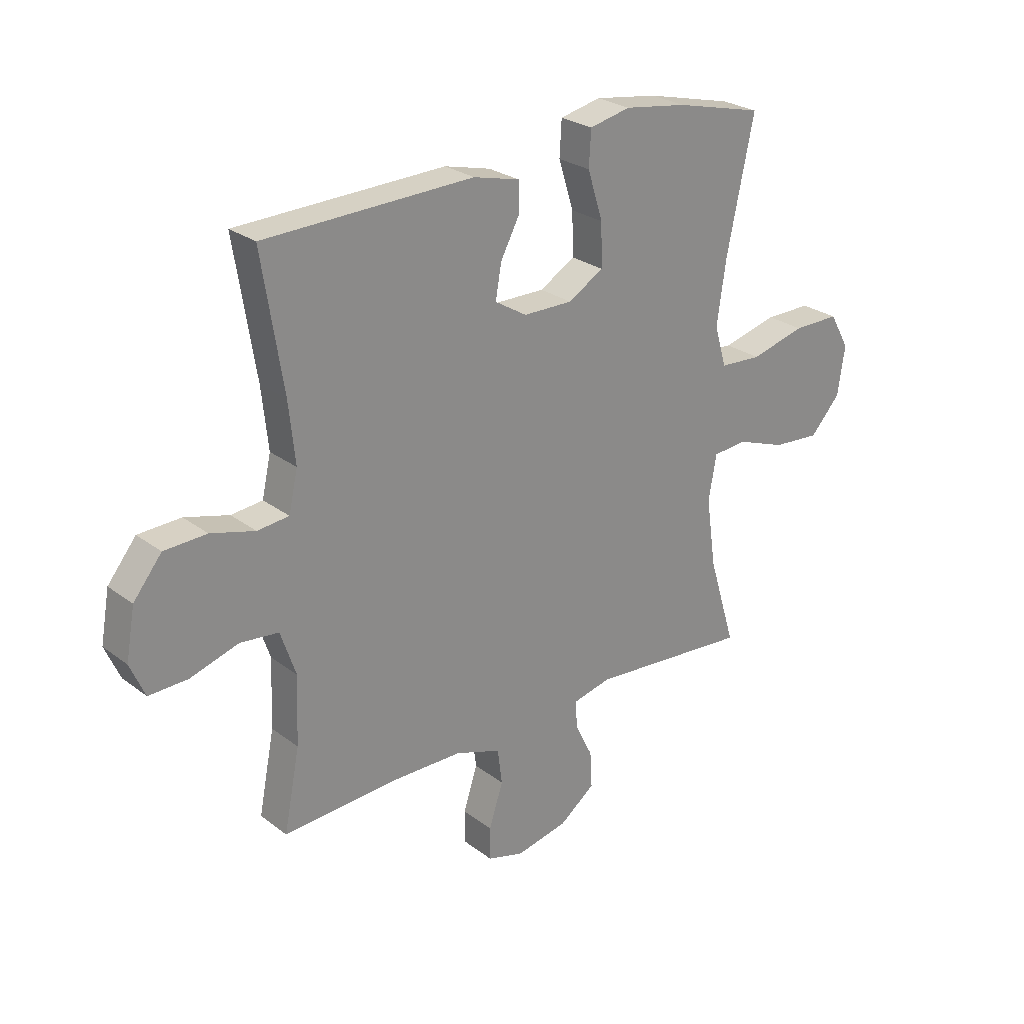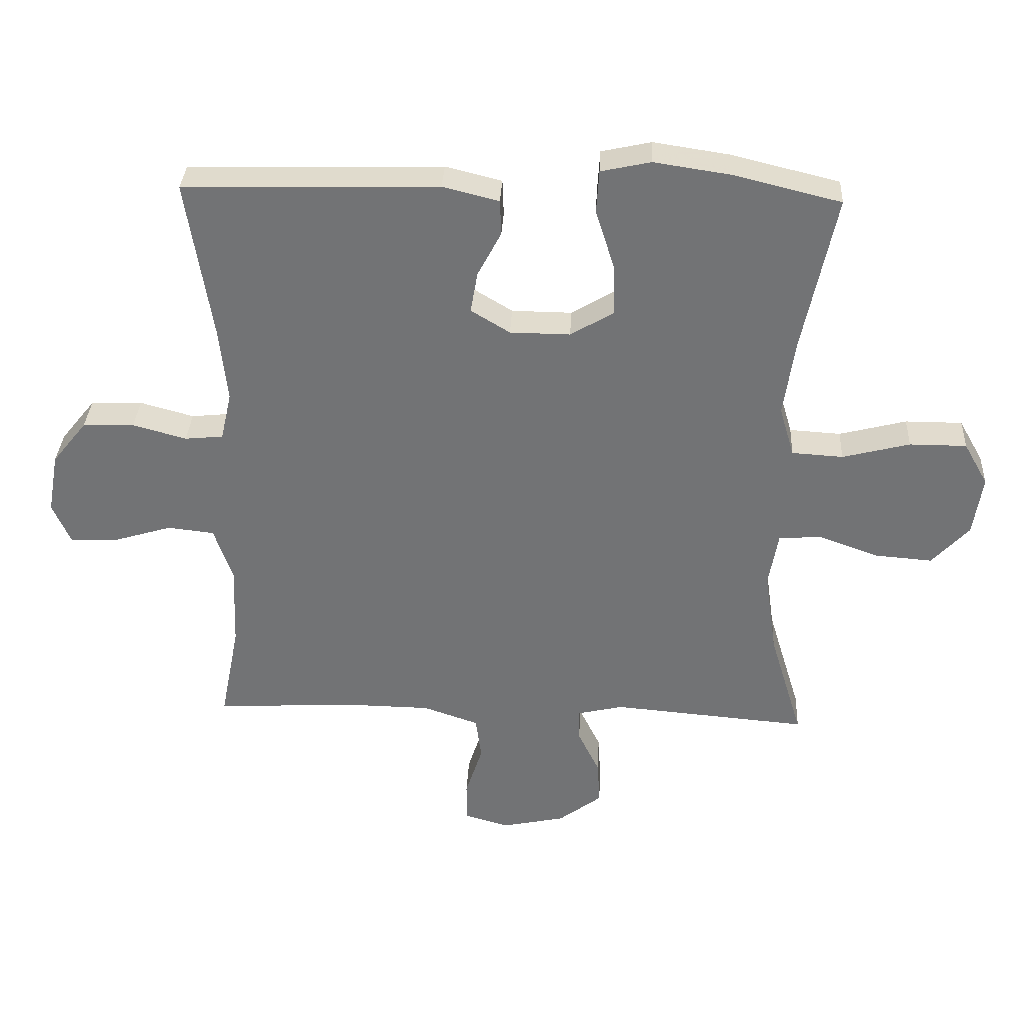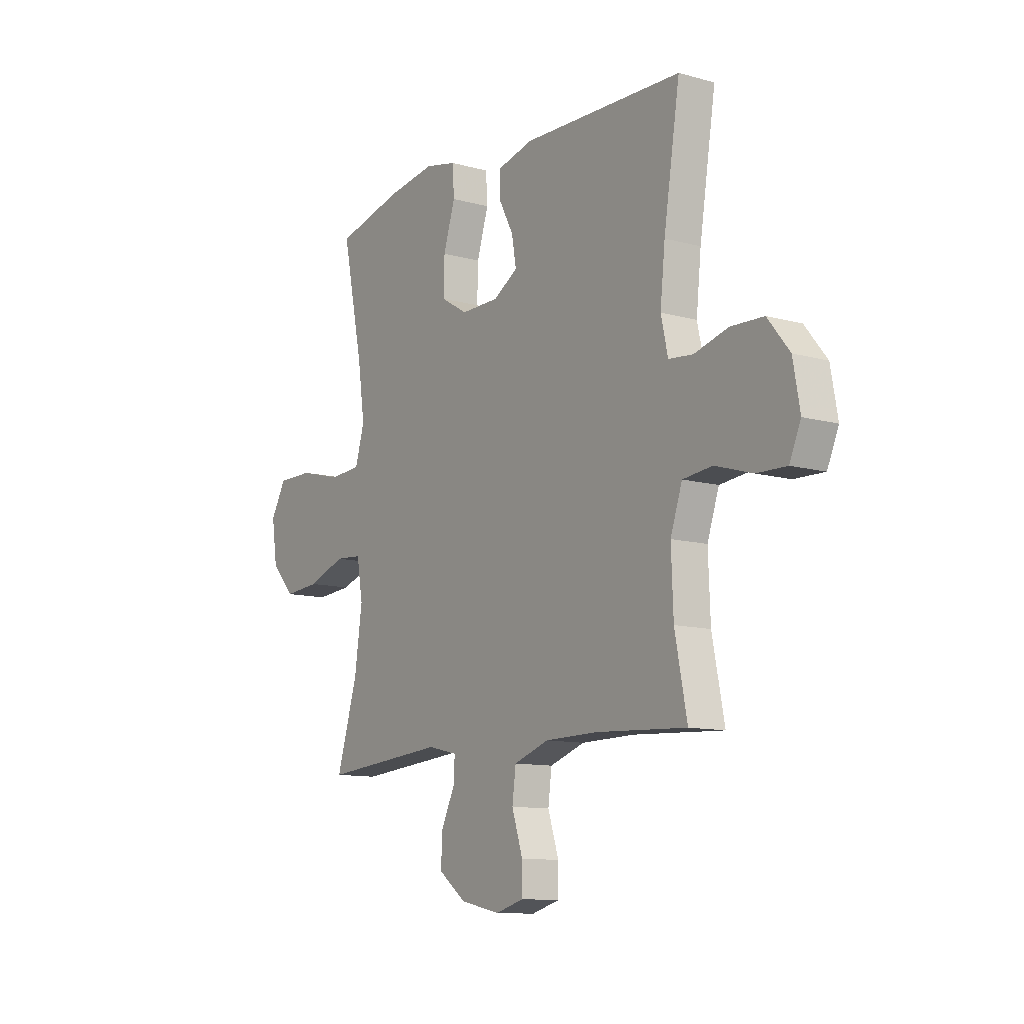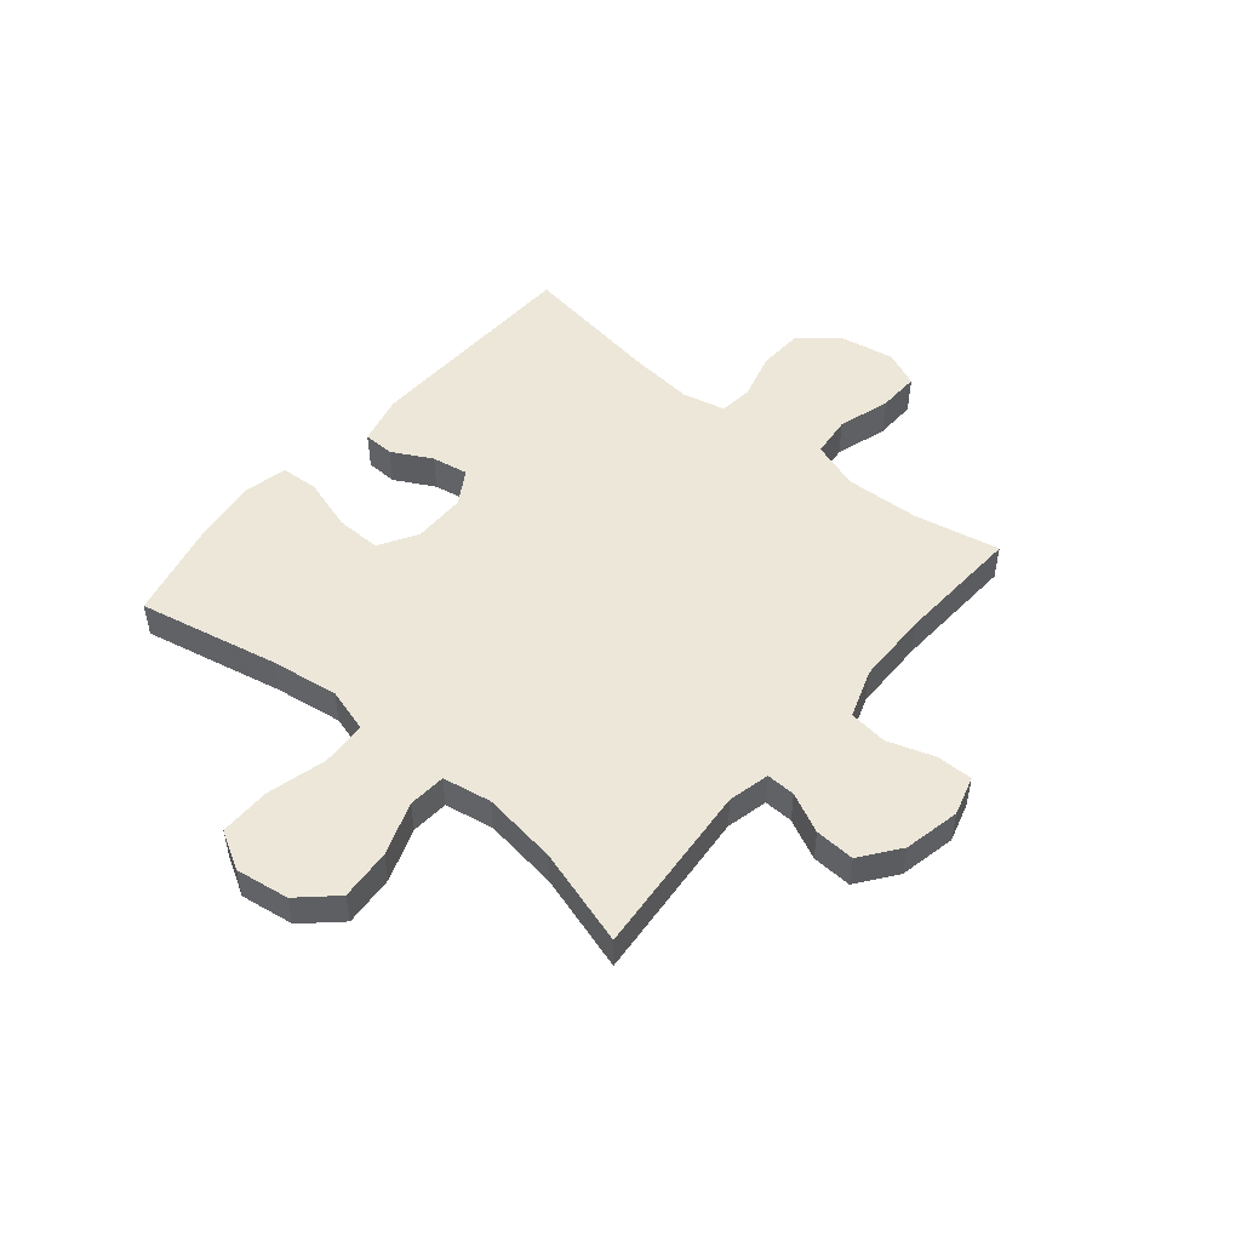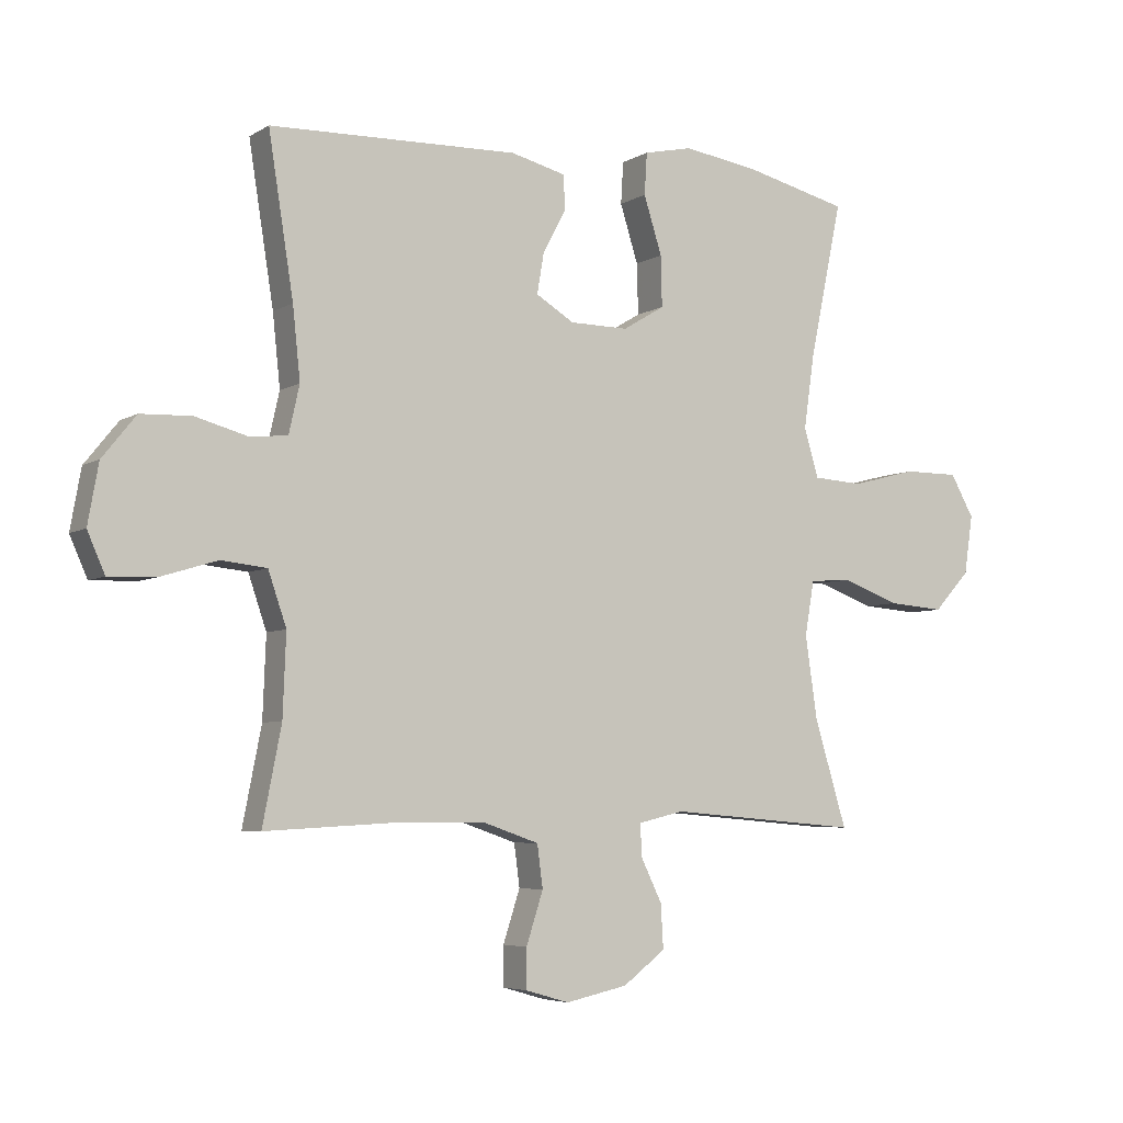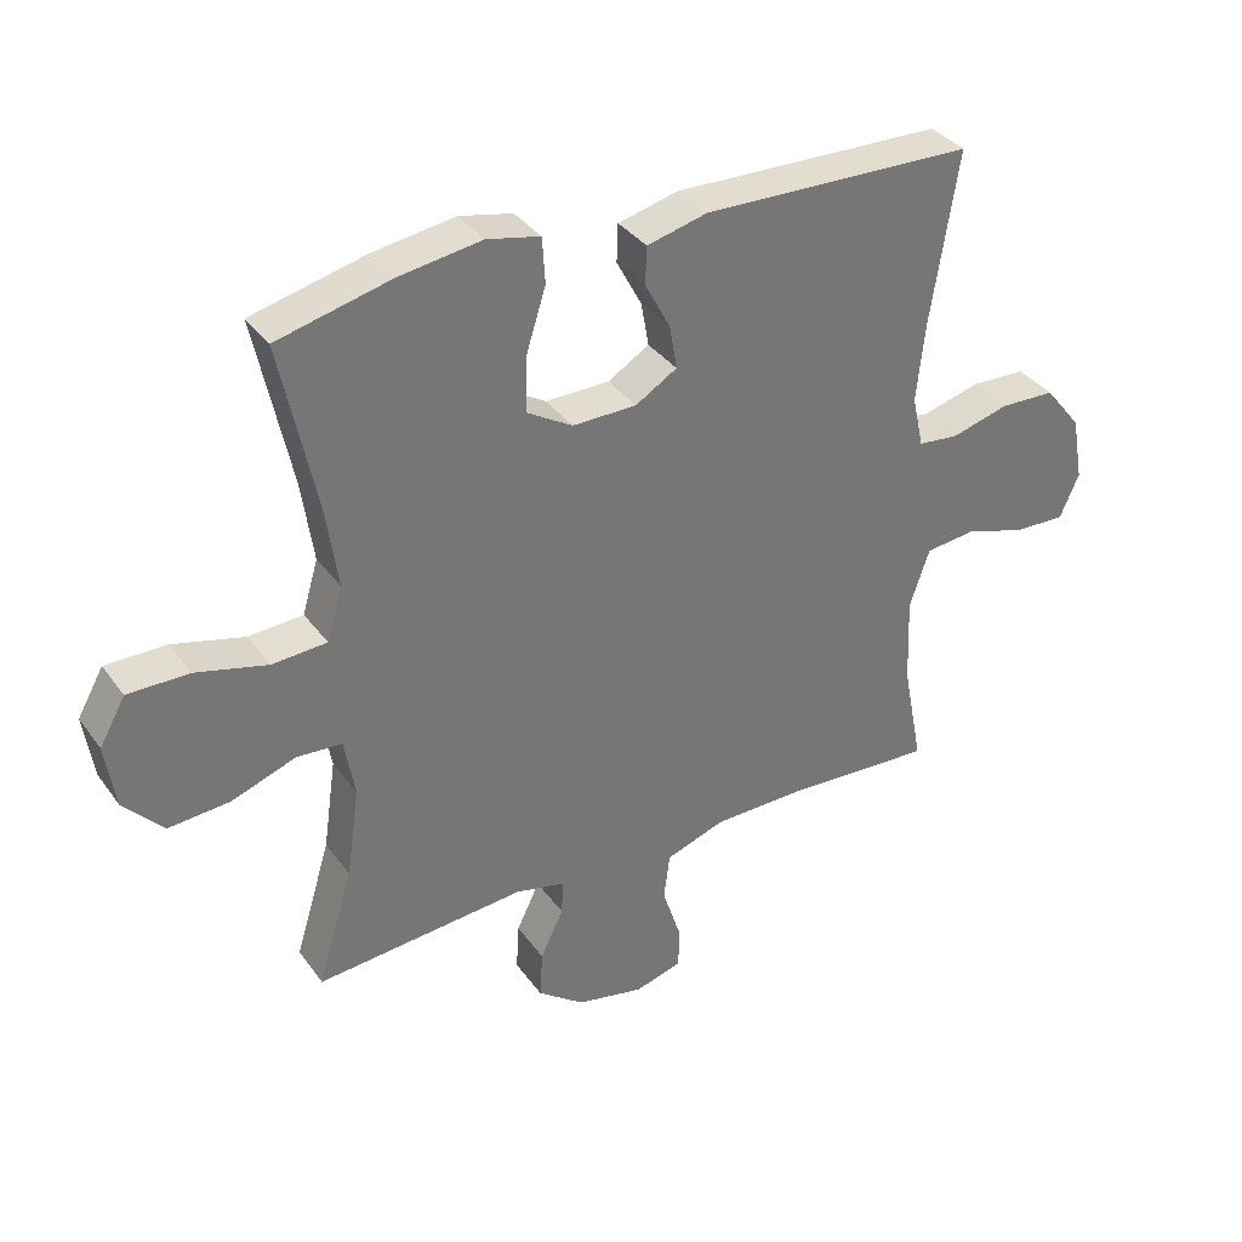
<metadata>
{"format":"obj","ext":"obj","renderer":"f3d","projection":"perspective","resolution":1024,"background":"white","views":[{"elev":26.1,"azim":-40.2,"up":"+Z"},{"elev":33.8,"azim":2.9,"up":"+Z"},{"elev":-11.1,"azim":-124.3,"up":"+Z"},{"elev":49.7,"azim":129.9,"up":"+Y"},{"elev":-5.3,"azim":-30.2,"up":"+Z"},{"elev":35.3,"azim":149.1,"up":"+Z"}]}
</metadata>
<code>
v -0.5 0.07 -0.5
v -0.47 0.07 -0.347
v -0.465 0.07 -0.218
v -0.494 0.07 -0.133
v -0.567 0.07 -0.125
v -0.659 0.07 -0.153
v -0.733 0.07 -0.155
v -0.761 0.07 -0.091
v -0.744 0.07 0.004
v -0.69 0.07 0.071
v -0.609 0.07 0.074
v -0.525 0.07 0.051
v -0.465 0.07 0.057
v -0.448 0.07 0.133
v -0.46 0.07 0.247
v -0.5 0.07 0.5
v -0.102 0.07 0.511
v -0.014 0.07 0.489
v -0.012 0.07 0.434
v -0.049 0.07 0.364
v -0.06 0.07 0.3
v 0.001 0.07 0.263
v 0.095 0.07 0.262
v 0.162 0.07 0.302
v 0.16 0.07 0.383
v 0.131 0.07 0.475
v 0.135 0.07 0.542
v 0.213 0.07 0.559
v 0.333 0.07 0.541
v 0.5 0.07 0.5
v 0.448 0.07 0.252
v 0.431 0.07 0.133
v 0.454 0.07 0.055
v 0.534 0.07 0.05
v 0.639 0.07 0.077
v 0.728 0.07 0.077
v 0.766 0.07 0.01
v 0.752 0.07 -0.084
v 0.694 0.07 -0.147
v 0.604 0.07 -0.14
v 0.51 0.07 -0.106
v 0.444 0.07 -0.111
v 0.429 0.07 -0.197
v 0.448 0.07 -0.329
v 0.5 0.07 -0.5
v 0.193 0.07 -0.474
v 0.12 0.07 -0.491
v 0.122 0.07 -0.542
v 0.156 0.07 -0.612
v 0.16 0.07 -0.682
v 0.092 0.07 -0.733
v -0.007 0.07 -0.754
v -0.077 0.07 -0.734
v -0.077 0.07 -0.671
v -0.05 0.07 -0.588
v -0.059 0.07 -0.52
v -0.146 0.07 -0.49
v -0.277 0.07 -0.488
v -0.5 0 -0.5
v -0.47 0 -0.347
v -0.465 0 -0.218
v -0.494 0 -0.133
v -0.567 0 -0.125
v -0.659 0 -0.153
v -0.733 0 -0.155
v -0.761 0 -0.091
v -0.744 0 0.004
v -0.69 0 0.071
v -0.609 0 0.074
v -0.525 0 0.051
v -0.465 0 0.057
v -0.448 0 0.133
v -0.46 0 0.247
v -0.5 0 0.5
v -0.102 0 0.511
v -0.014 0 0.489
v -0.012 0 0.434
v -0.049 0 0.364
v -0.06 0 0.3
v 0.001 0 0.263
v 0.095 0 0.262
v 0.162 0 0.302
v 0.16 0 0.383
v 0.131 0 0.475
v 0.135 0 0.542
v 0.213 0 0.559
v 0.333 0 0.541
v 0.5 0 0.5
v 0.448 0 0.252
v 0.431 0 0.133
v 0.454 0 0.055
v 0.534 0 0.05
v 0.639 0 0.077
v 0.728 0 0.077
v 0.766 0 0.01
v 0.752 0 -0.084
v 0.694 0 -0.147
v 0.604 0 -0.14
v 0.51 0 -0.106
v 0.444 0 -0.111
v 0.429 0 -0.197
v 0.448 0 -0.329
v 0.5 0 -0.5
v 0.193 0 -0.474
v 0.12 0 -0.491
v 0.122 0 -0.542
v 0.156 0 -0.612
v 0.16 0 -0.682
v 0.092 0 -0.733
v -0.007 0 -0.754
v -0.077 0 -0.734
v -0.077 0 -0.671
v -0.05 0 -0.588
v -0.059 0 -0.52
v -0.146 0 -0.49
v -0.277 0 -0.488
f 53 54 55
f 52 53 55
f 51 52 55
f 50 51 55
f 49 50 55
f 48 49 55
f 47 48 55 56
f 46 47 56 57
f 44 45 46
f 46 57 58
f 44 46 58
f 43 44 58
f 39 40 41
f 38 39 41
f 37 38 41
f 36 37 41
f 35 36 41
f 34 35 41
f 33 34 41 42
f 58 1 2
f 43 58 2
f 42 43 2
f 33 42 2
f 32 33 2
f 29 30 31
f 28 29 31
f 27 28 31
f 26 27 31
f 25 26 31
f 18 19 20
f 17 18 20
f 16 17 20
f 15 16 20
f 14 15 20 21
f 13 14 21 22
f 10 11 12
f 9 10 12
f 8 9 12
f 7 8 12
f 6 7 12
f 5 6 12
f 4 5 12 13
f 13 22 23
f 4 13 23
f 3 4 23
f 24 25 31 32
f 23 24 32
f 3 23 32
f 2 3 32
f 113 112 111
f 113 111 110
f 113 110 109
f 113 109 108
f 113 108 107
f 113 107 106
f 114 113 106 105
f 115 114 105 104
f 104 103 102
f 116 115 104
f 116 104 102
f 116 102 101
f 99 98 97
f 99 97 96
f 99 96 95
f 99 95 94
f 99 94 93
f 99 93 92
f 100 99 92 91
f 60 59 116
f 60 116 101
f 60 101 100
f 60 100 91
f 60 91 90
f 89 88 87
f 89 87 86
f 89 86 85
f 89 85 84
f 89 84 83
f 78 77 76
f 78 76 75
f 78 75 74
f 78 74 73
f 79 78 73 72
f 80 79 72 71
f 70 69 68
f 70 68 67
f 70 67 66
f 70 66 65
f 70 65 64
f 70 64 63
f 71 70 63 62
f 81 80 71
f 81 71 62
f 81 62 61
f 90 89 83 82
f 90 82 81
f 90 81 61
f 90 61 60
f 1 59 60 2
f 2 60 61 3
f 3 61 62 4
f 4 62 63 5
f 5 63 64 6
f 6 64 65 7
f 7 65 66 8
f 8 66 67 9
f 9 67 68 10
f 10 68 69 11
f 11 69 70 12
f 12 70 71 13
f 13 71 72 14
f 14 72 73 15
f 15 73 74 16
f 16 74 75 17
f 17 75 76 18
f 18 76 77 19
f 19 77 78 20
f 20 78 79 21
f 21 79 80 22
f 22 80 81 23
f 23 81 82 24
f 24 82 83 25
f 25 83 84 26
f 26 84 85 27
f 27 85 86 28
f 28 86 87 29
f 29 87 88 30
f 30 88 89 31
f 31 89 90 32
f 32 90 91 33
f 33 91 92 34
f 34 92 93 35
f 35 93 94 36
f 36 94 95 37
f 37 95 96 38
f 38 96 97 39
f 39 97 98 40
f 40 98 99 41
f 41 99 100 42
f 42 100 101 43
f 43 101 102 44
f 44 102 103 45
f 45 103 104 46
f 46 104 105 47
f 47 105 106 48
f 48 106 107 49
f 49 107 108 50
f 50 108 109 51
f 51 109 110 52
f 52 110 111 53
f 53 111 112 54
f 54 112 113 55
f 55 113 114 56
f 56 114 115 57
f 57 115 116 58
f 58 116 59 1

</code>
